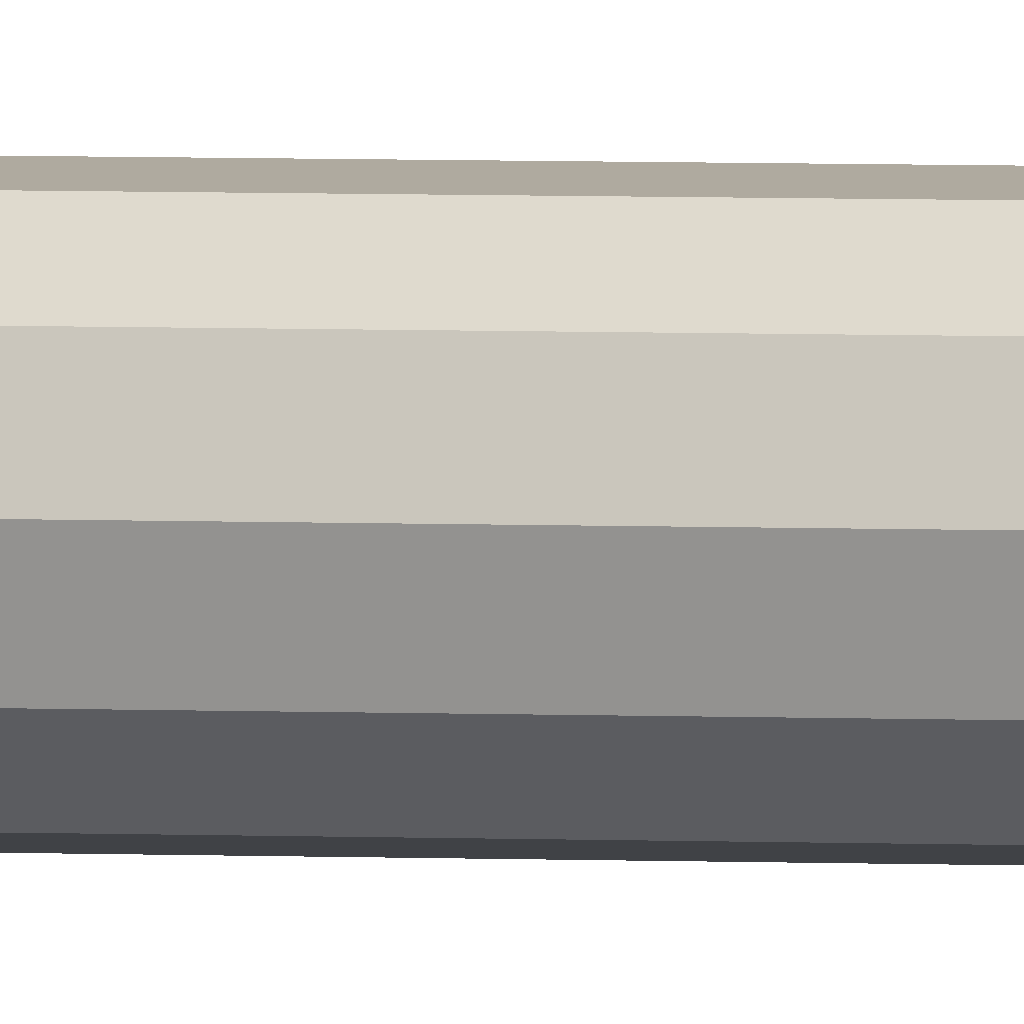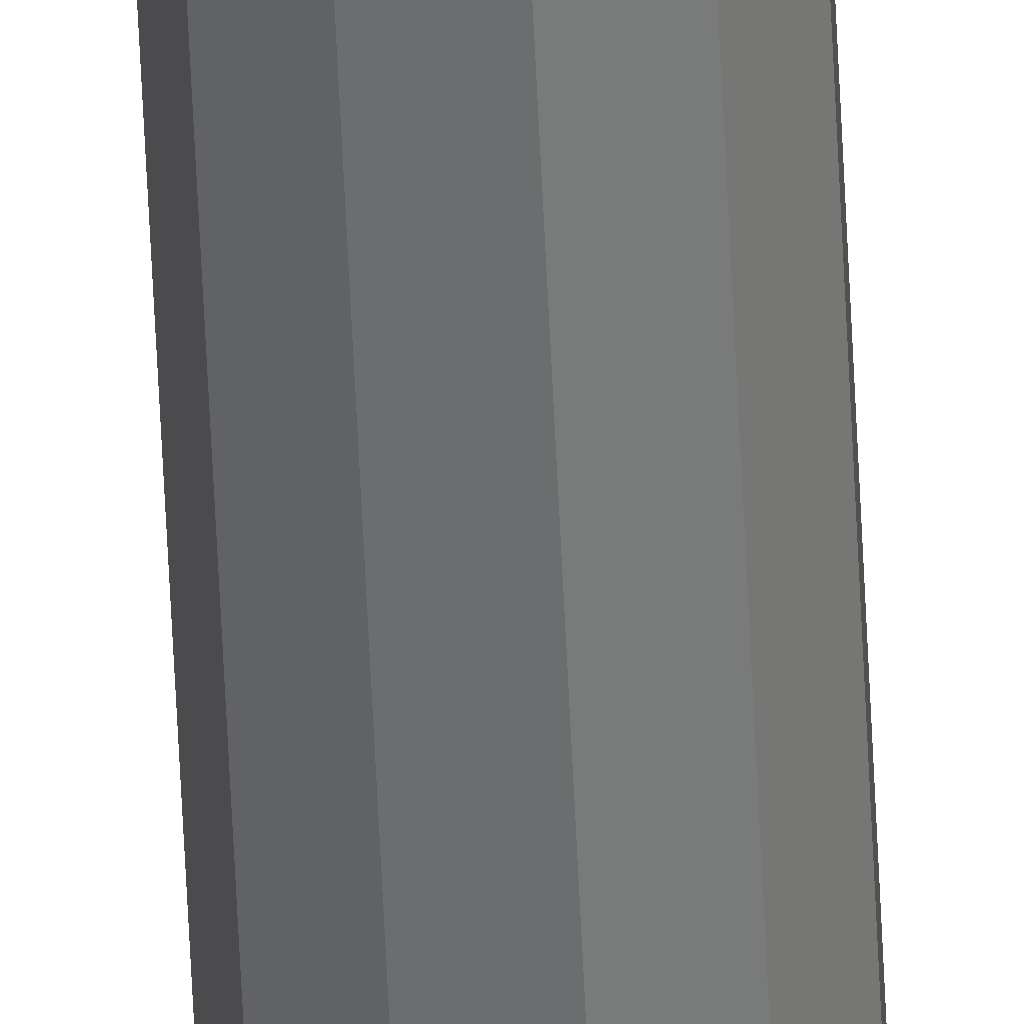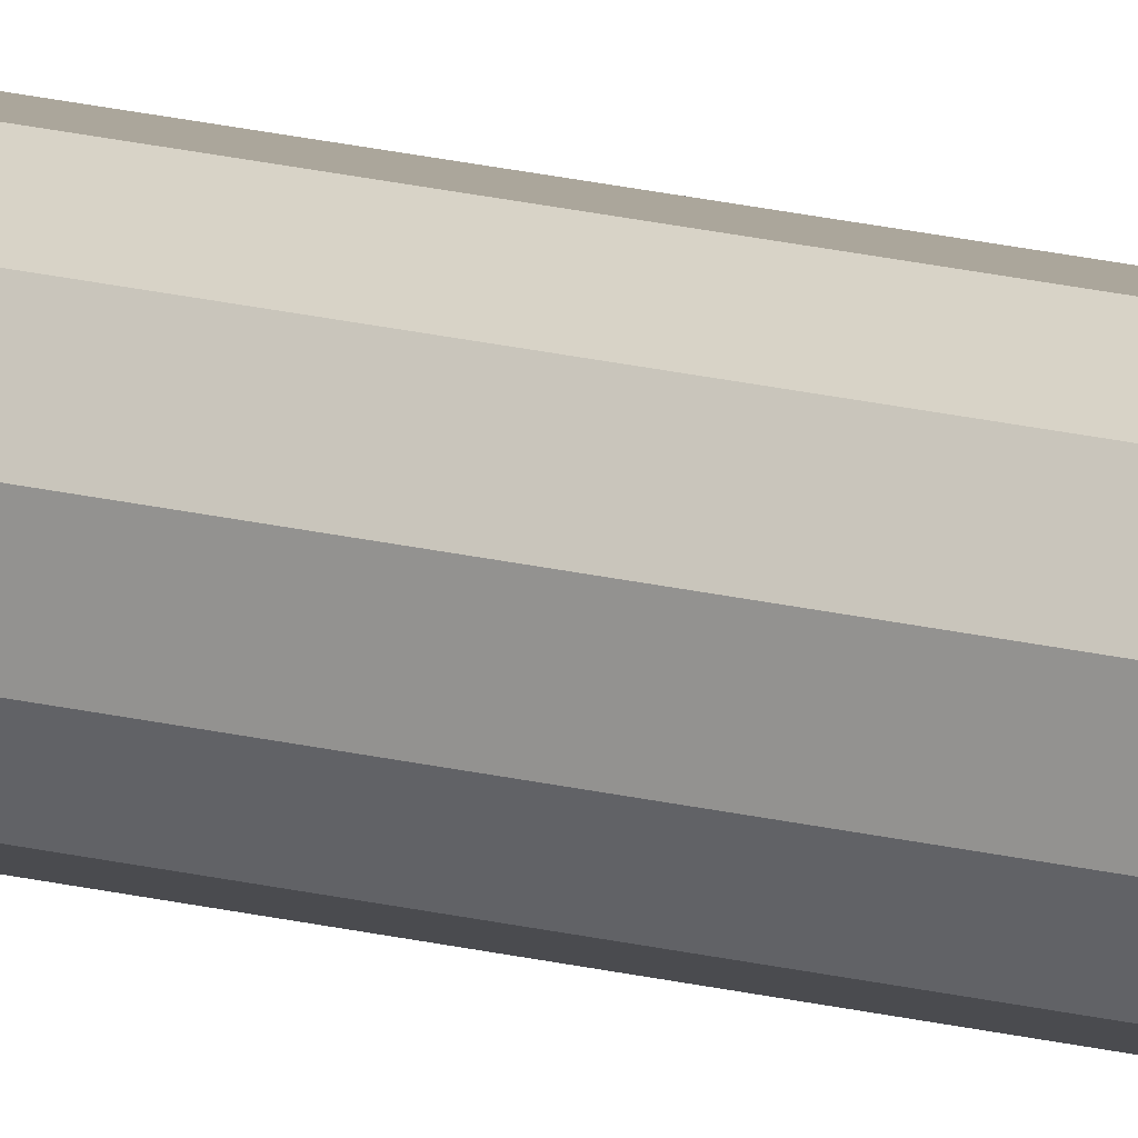
<metadata>
{"format":"obj","ext":"obj","renderer":"f3d","projection":"perspective","resolution":1024,"background":"white","views":[{"elev":2.0,"azim":107.6,"up":"+Z"},{"elev":-55.5,"azim":-177.5,"up":"+Z"},{"elev":13.8,"azim":-56.8,"up":"+Z"}]}
</metadata>
<code>
g default
v 0.08413 -6 -0.05406
v 0.04154 -6 -0.09096
v -0.01423 -6 -0.09898
v -0.06549 -6 -0.07558
v -0.09595 -6 -0.02817
v -0.09595 -6 0.02817
v -0.06549 -6 0.07558
v -0.01423 -6 0.09898
v 0.04154 -6 0.09096
v 0.08413 -6 0.05406
v 0.1 -6 0
v 0.08413 6 -0.05406
v 0.04154 6 -0.09096
v -0.01423 6 -0.09898
v -0.06549 6 -0.07558
v -0.09595 6 -0.02817
v -0.09595 6 0.02817
v -0.06549 6 0.07558
v -0.01423 6 0.09898
v 0.04154 6 0.09096
v 0.08413 6 0.05406
v 0.1 6 0
v -0 -6 0
v -0 6 0
g pCylinder1
f 1 2 13 12
f 2 3 14 13
f 3 4 15 14
f 4 5 16 15
f 5 6 17 16
f 6 7 18 17
f 7 8 19 18
f 8 9 20 19
f 9 10 21 20
f 10 11 22 21
f 11 1 12 22
f 2 1 23
f 3 2 23
f 4 3 23
f 5 4 23
f 6 5 23
f 7 6 23
f 8 7 23
f 9 8 23
f 10 9 23
f 11 10 23
f 1 11 23
f 12 13 24
f 13 14 24
f 14 15 24
f 15 16 24
f 16 17 24
f 17 18 24
f 18 19 24
f 19 20 24
f 20 21 24
f 21 22 24
f 22 12 24

</code>
